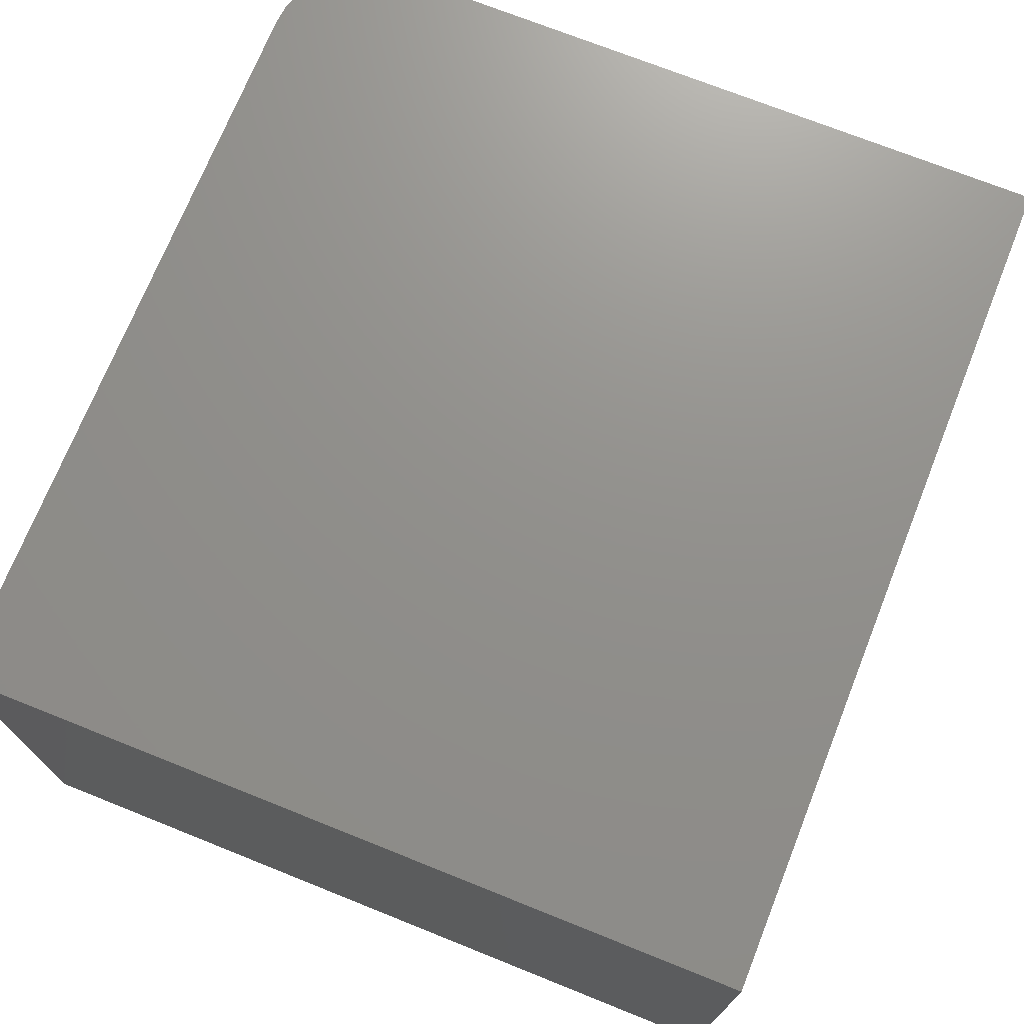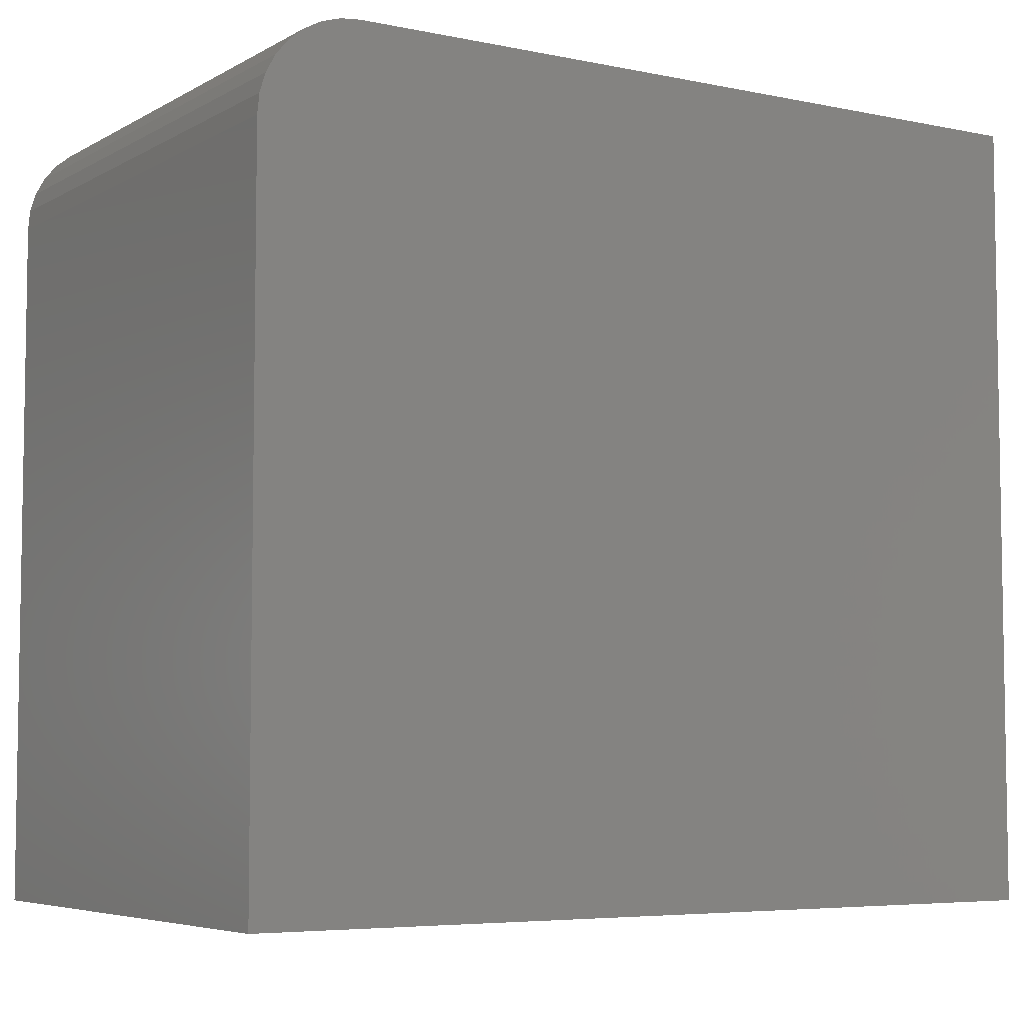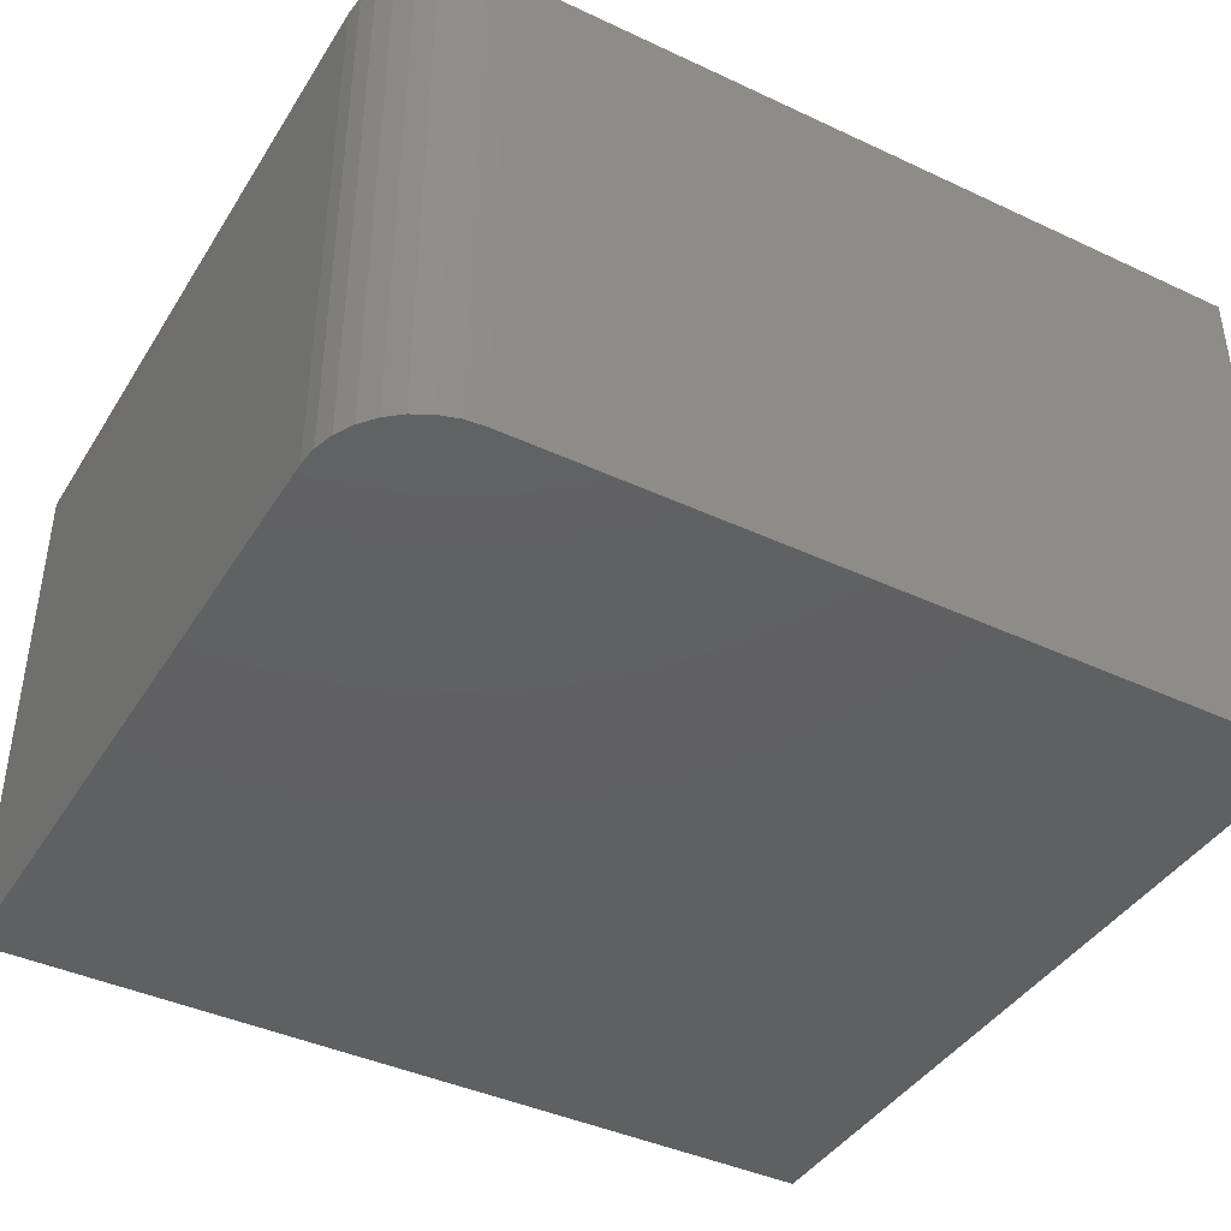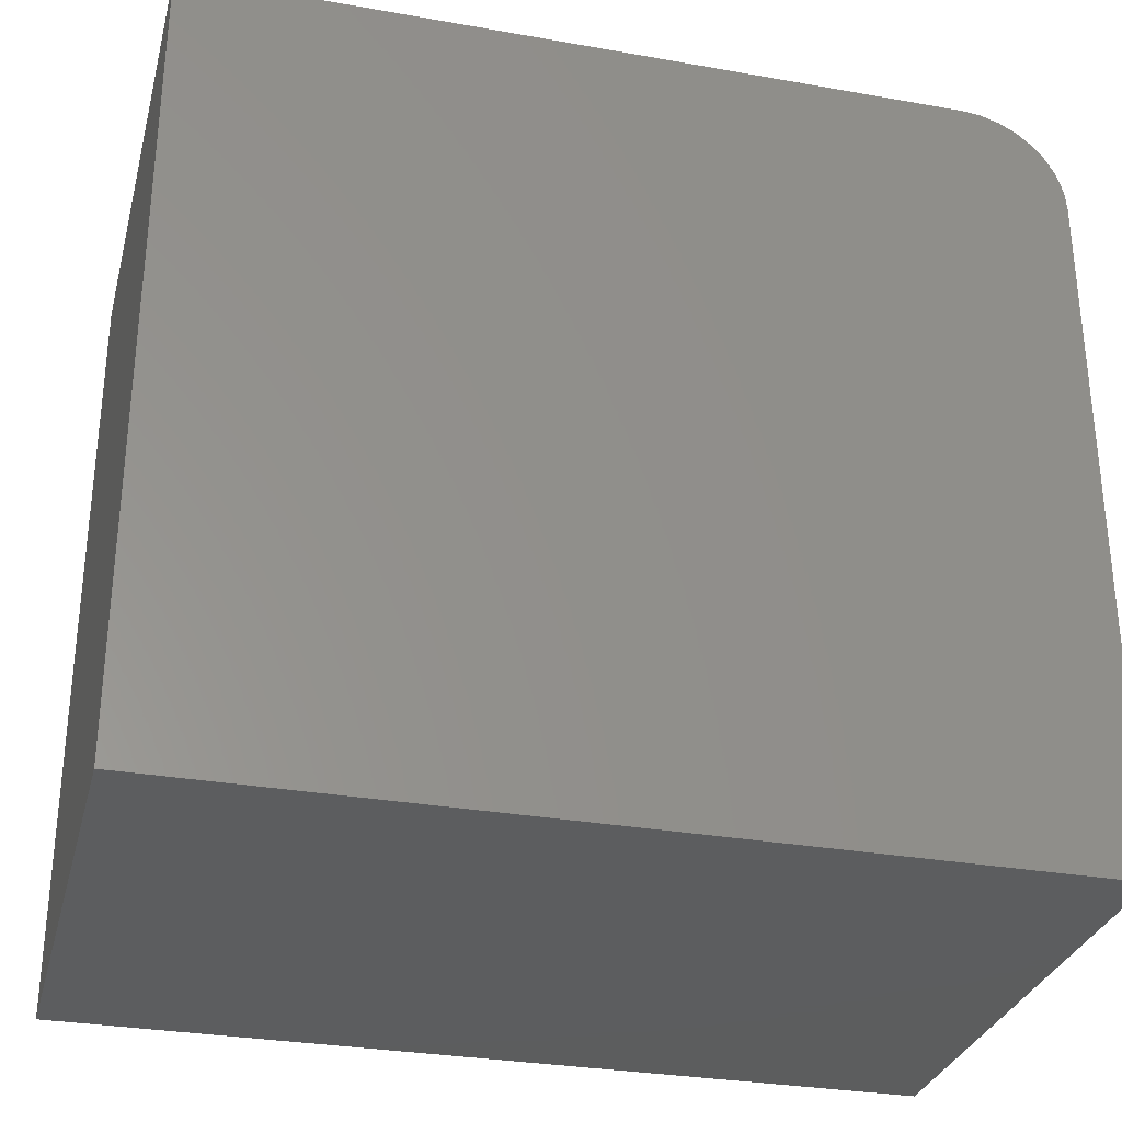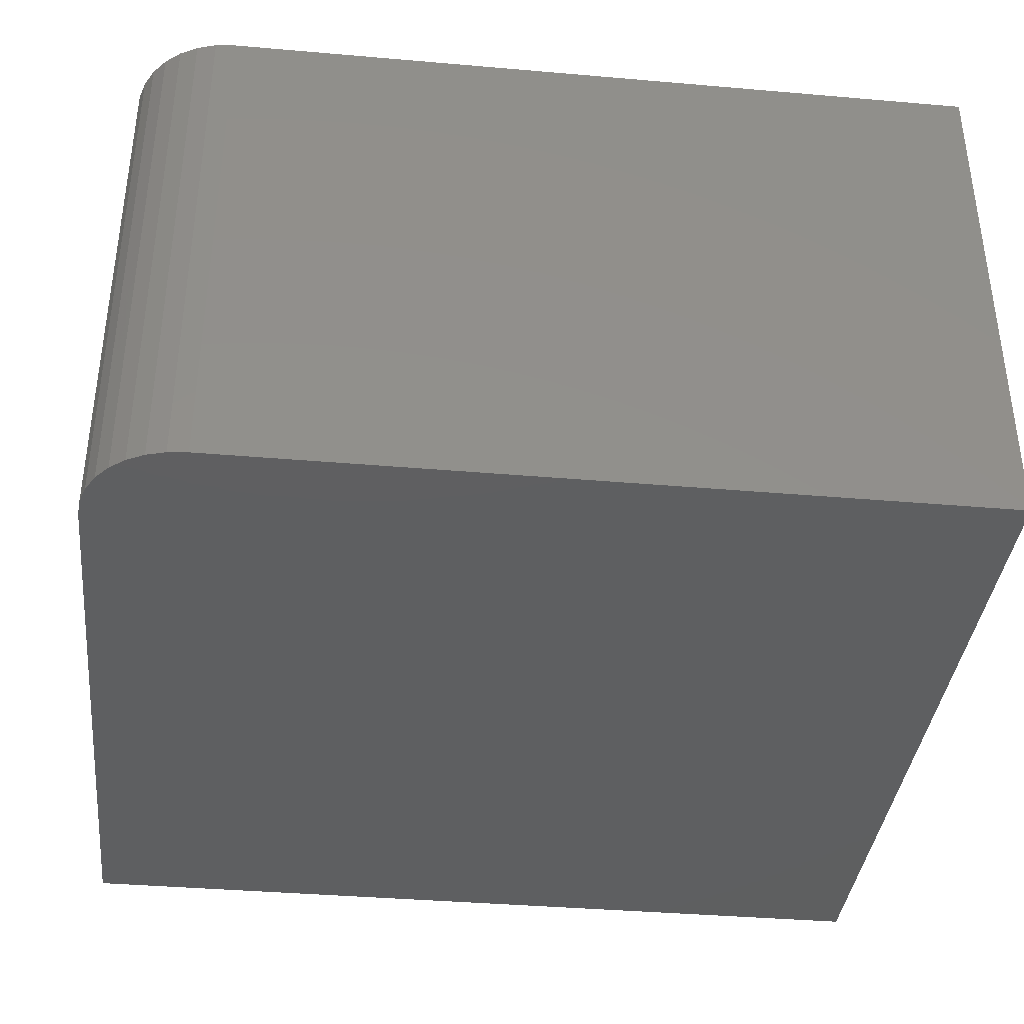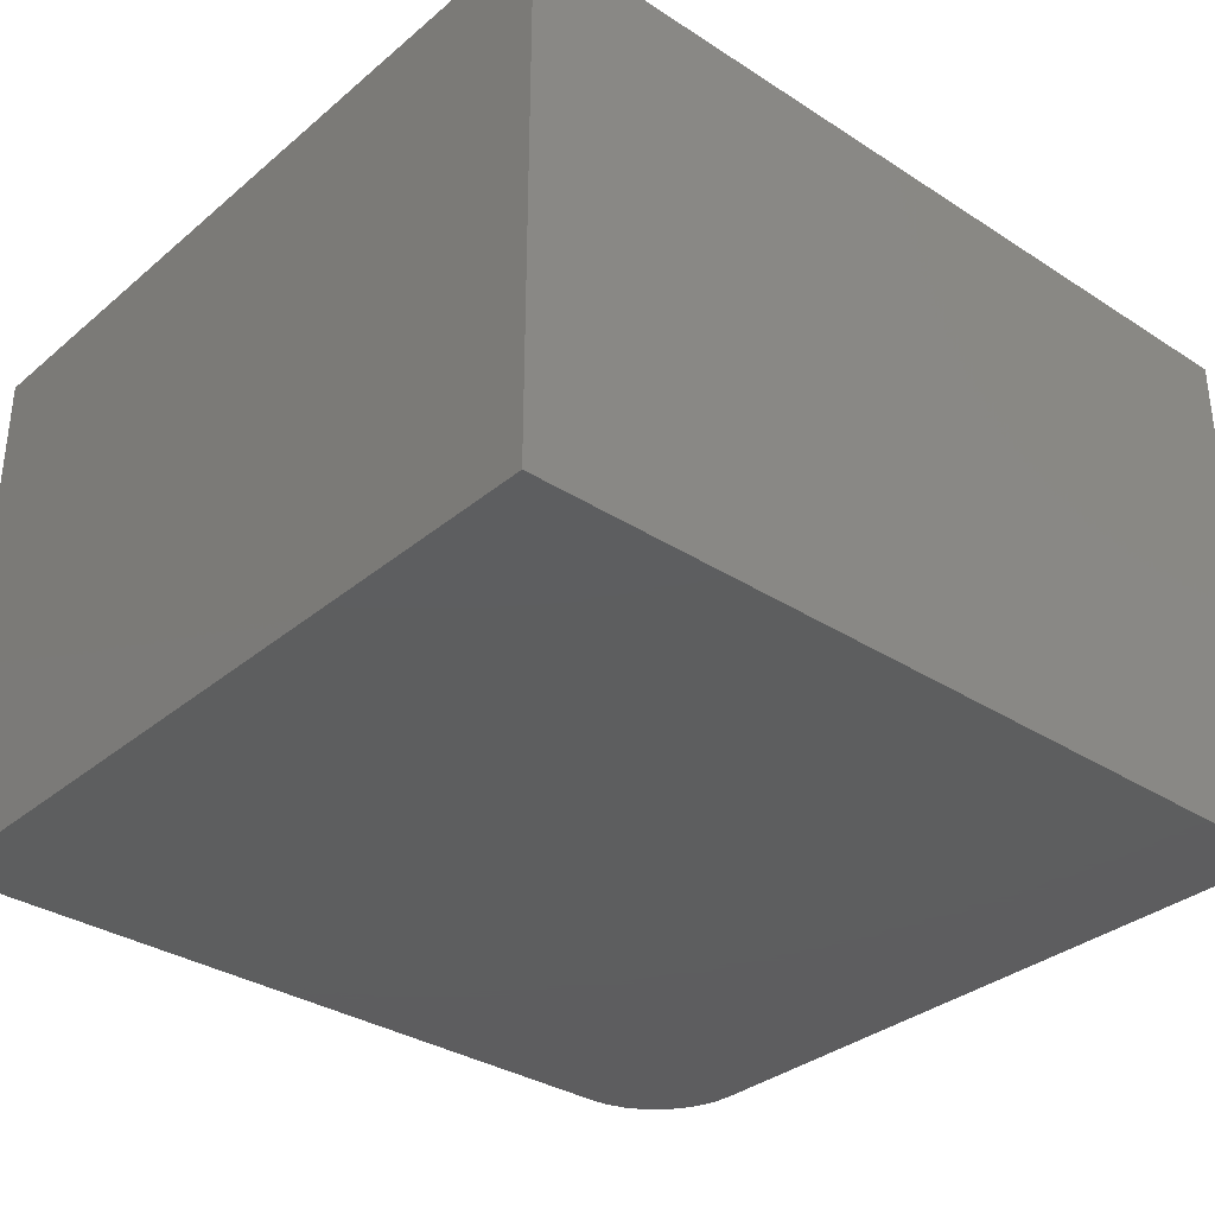
<metadata>
{"format":"stl","ext":"stl","renderer":"f3d","projection":"perspective","resolution":1024,"background":"white","views":[{"elev":72.3,"azim":111.8,"up":"+Y"},{"elev":-5.7,"azim":-32.3,"up":"+Z"},{"elev":-41.4,"azim":-29.5,"up":"+Y"},{"elev":-30.6,"azim":165.7,"up":"+Z"},{"elev":-37.9,"azim":-6.3,"up":"+Y"},{"elev":-33.4,"azim":138.6,"up":"+Y"}]}
</metadata>
<code>
# stl→obj: 24 verts, 44 faces
v 0.5312 -0.6719 0.4914
v -0.4141 -0.6719 0.4914
v -0.4384 -0.6719 0.489
v -0.4619 -0.6719 0.4819
v -0.4835 -0.6719 0.4704
v -0.5025 -0.6719 0.4548
v -0.518 -0.6719 0.4359
v -0.5295 -0.6719 0.4143
v -0.5367 -0.6719 0.3908
v -0.5391 -0.6719 0.3664
v -0.5391 -0.6719 -0.5
v 0.5312 -0.6719 -0.5
v 0.5312 1.739e-16 0.4914
v 0.5312 1.188e-16 -0.5
v -0.5391 0 -0.5
v -0.5391 4.81e-17 0.3664
v -0.5367 4.972e-17 0.3908
v -0.5295 5.181e-17 0.4143
v -0.518 5.429e-17 0.4359
v -0.5025 5.707e-17 0.4548
v -0.4835 6.003e-17 0.4704
v -0.4619 6.308e-17 0.4819
v -0.4384 6.607e-17 0.489
v -0.4141 6.891e-17 0.4914
f 1 2 3
f 1 3 4
f 1 4 5
f 1 5 6
f 1 6 7
f 1 7 8
f 1 8 9
f 1 9 10
f 1 10 11
f 1 11 12
f 13 14 15
f 13 15 16
f 13 16 17
f 13 17 18
f 13 18 19
f 13 19 20
f 13 20 21
f 13 21 22
f 13 22 23
f 13 23 24
f 10 16 11
f 11 16 15
f 1 13 2
f 2 13 24
f 16 10 17
f 17 10 9
f 17 9 18
f 18 9 8
f 18 8 19
f 19 8 7
f 19 7 20
f 20 7 6
f 20 6 21
f 21 6 5
f 21 5 22
f 22 5 4
f 22 4 23
f 23 4 3
f 23 3 24
f 24 3 2
f 12 14 1
f 1 14 13
f 11 15 12
f 12 15 14

</code>
